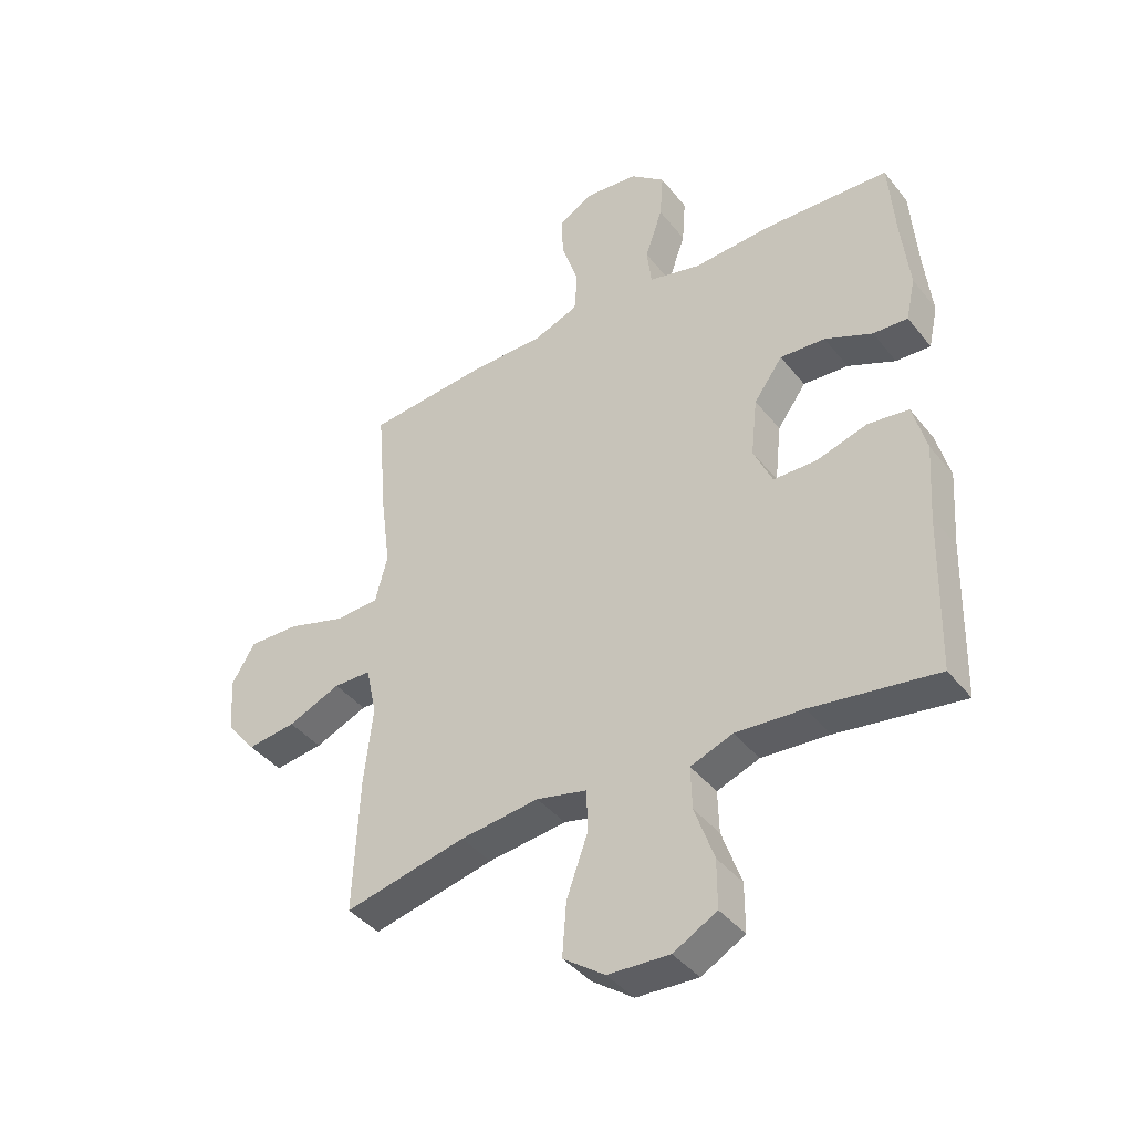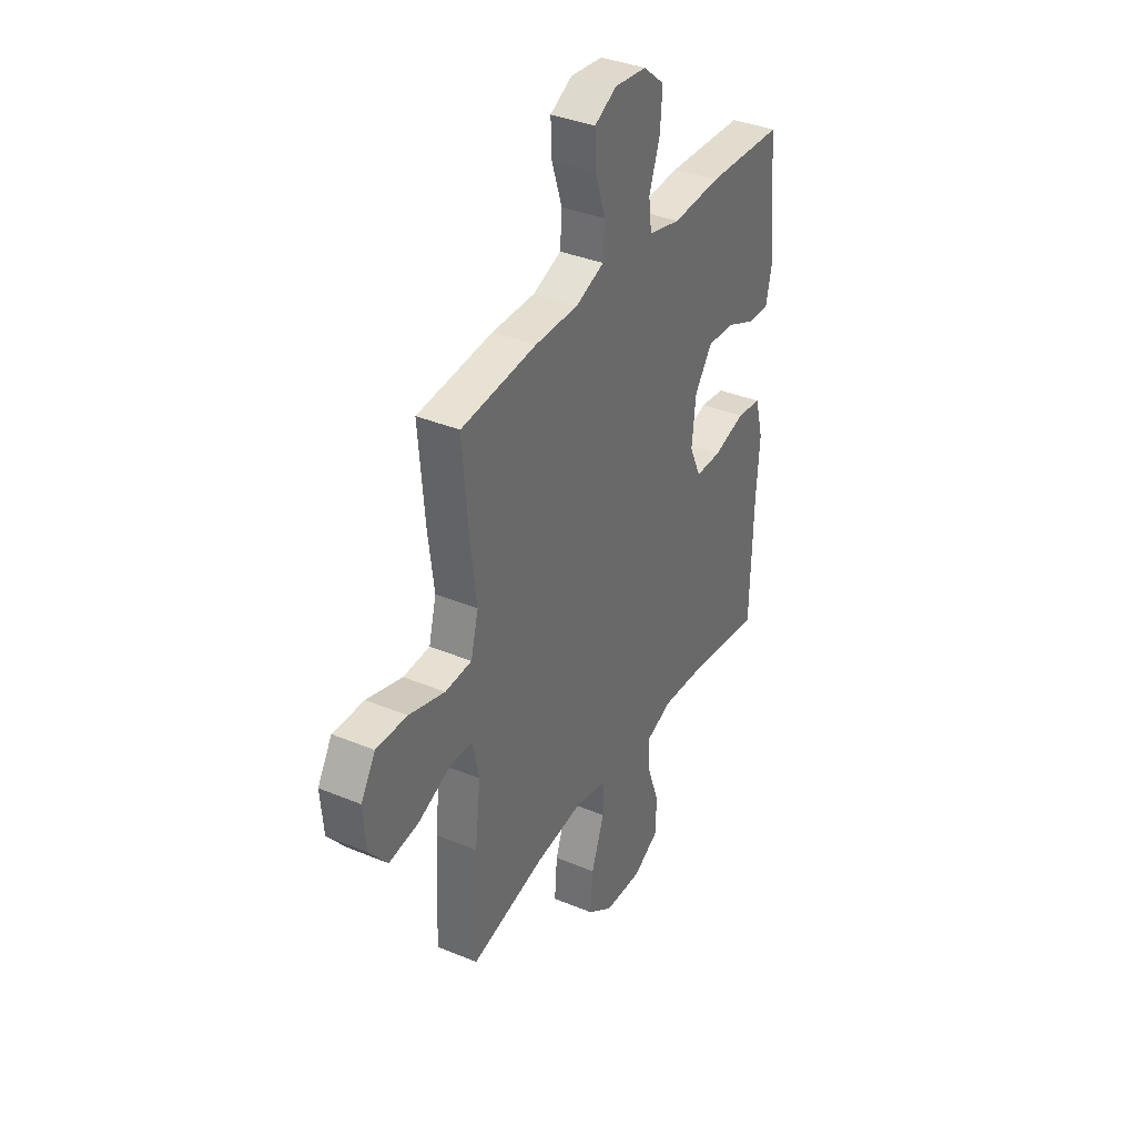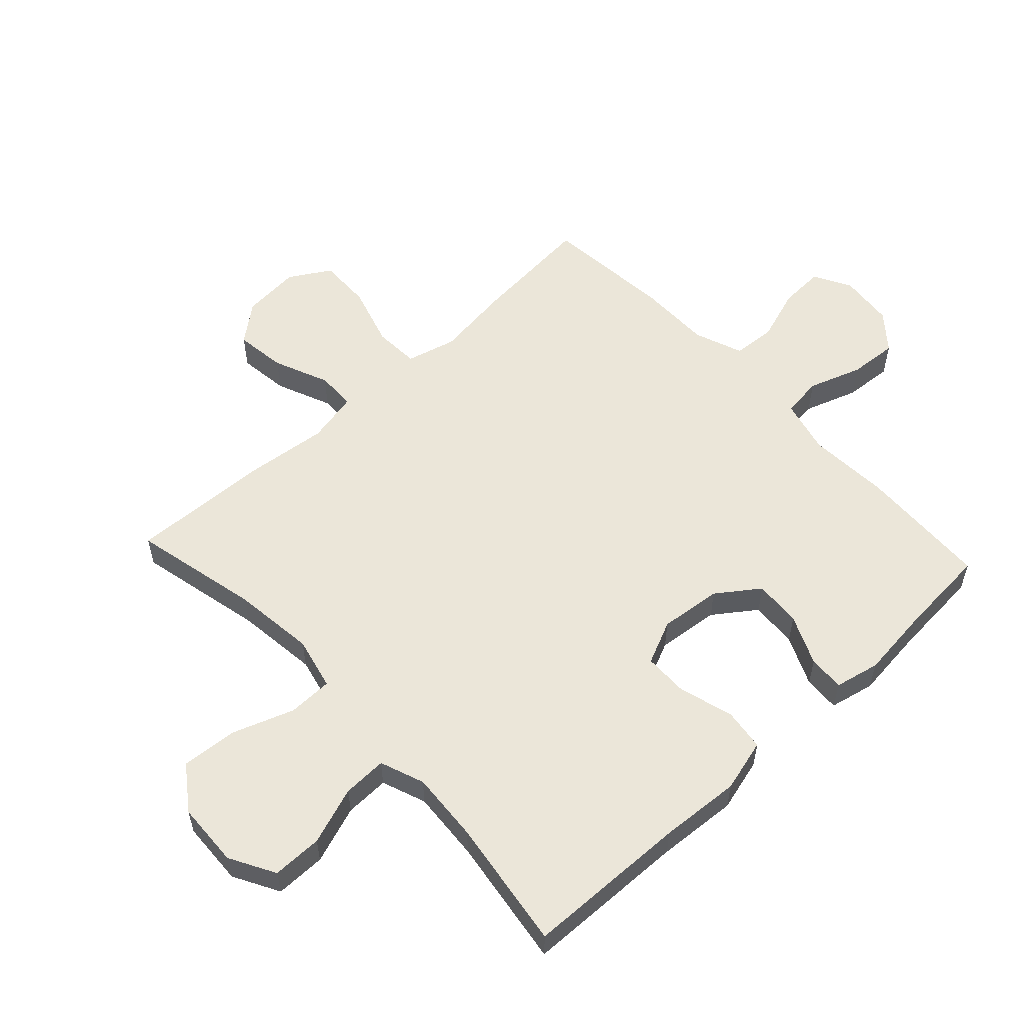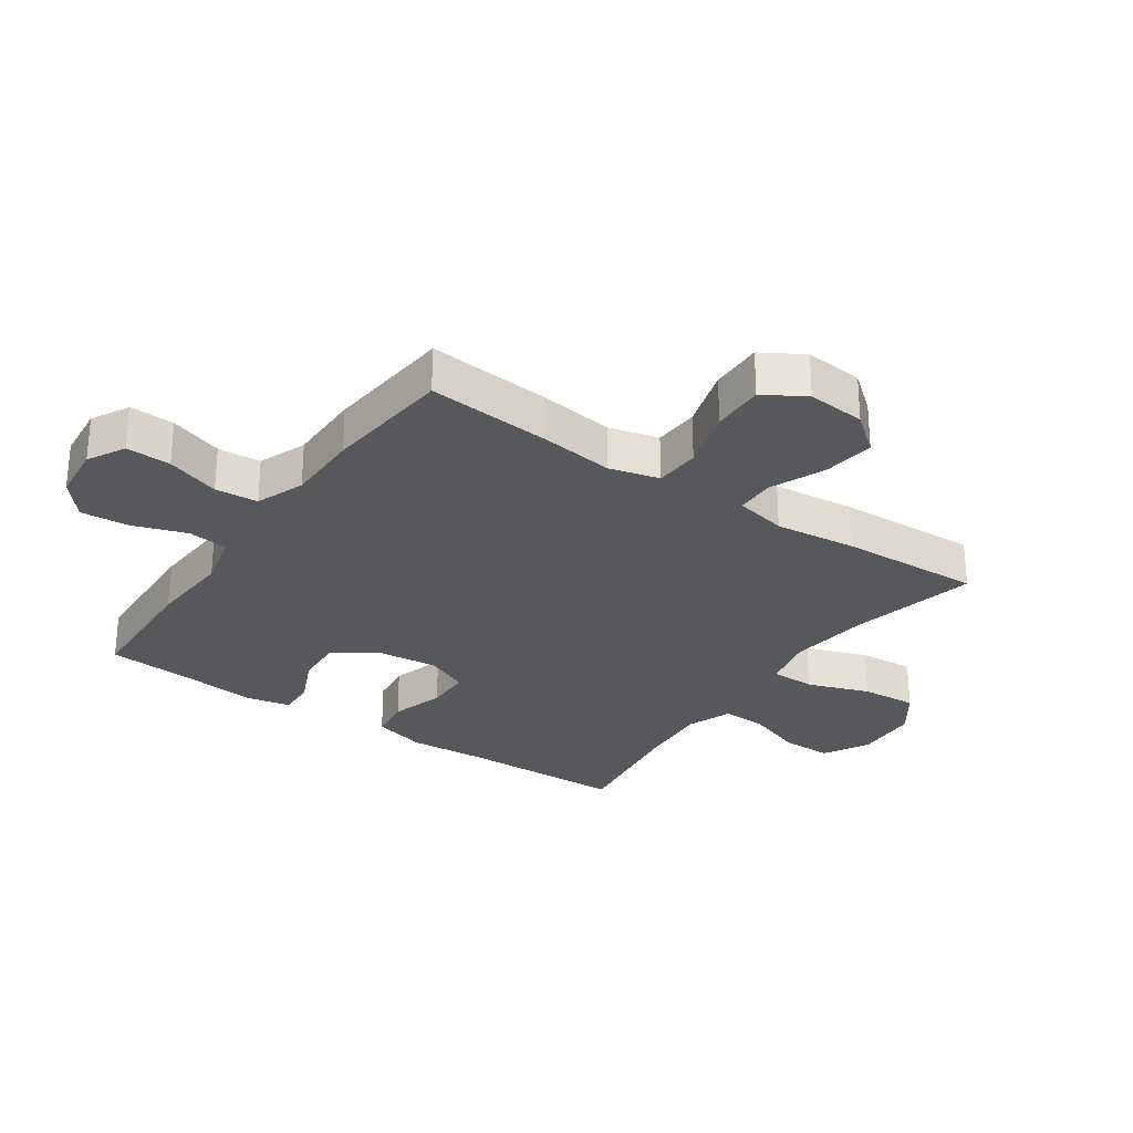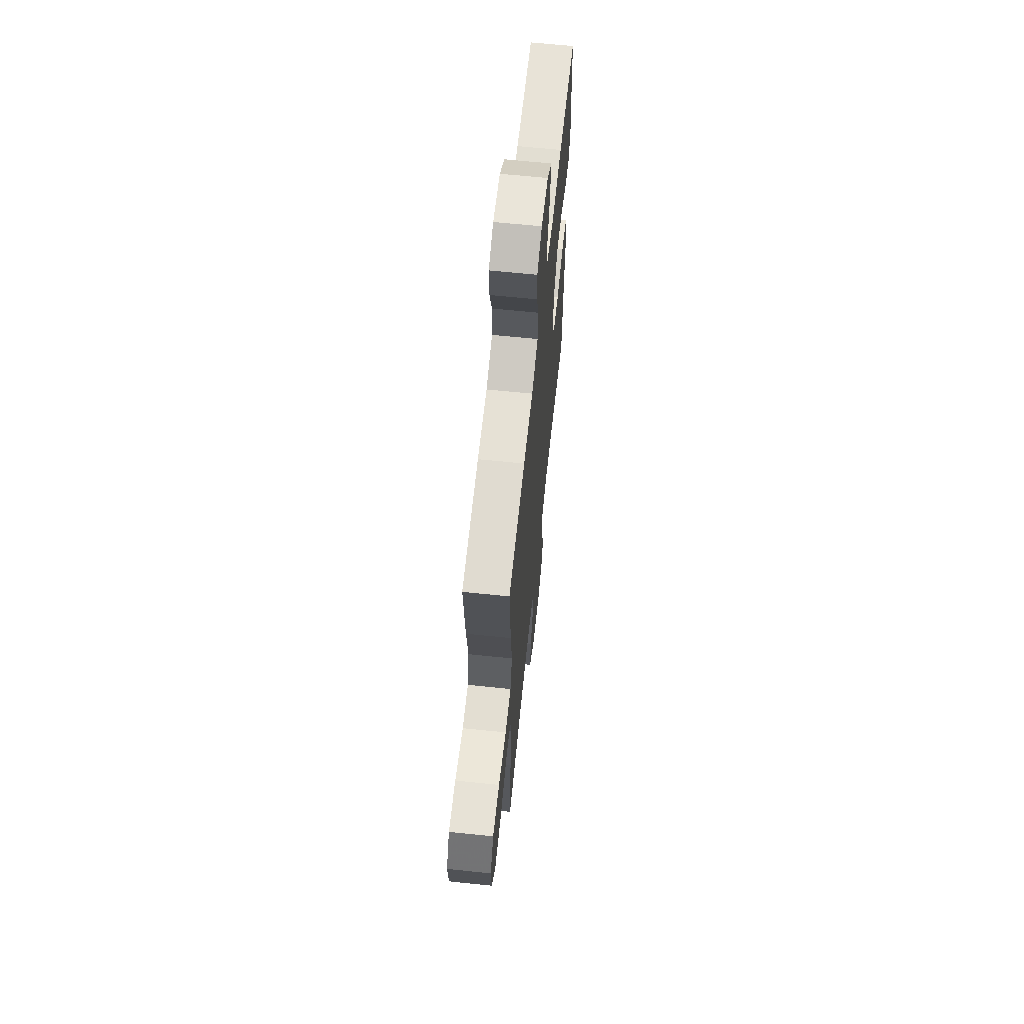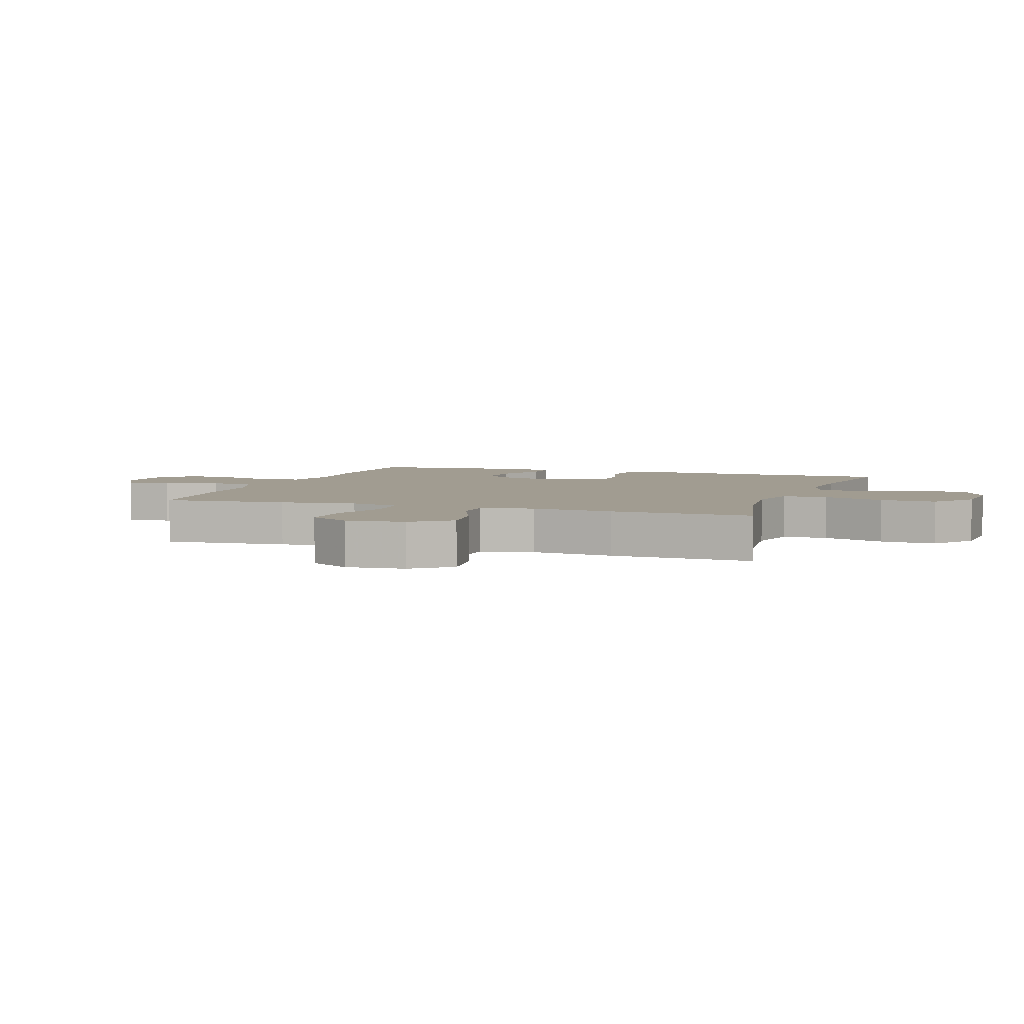
<metadata>
{"format":"obj","ext":"obj","renderer":"f3d","projection":"perspective","resolution":1024,"background":"white","views":[{"elev":-40.9,"azim":-145.3,"up":"+Z"},{"elev":36.5,"azim":118.4,"up":"+Z"},{"elev":56.2,"azim":-132.9,"up":"+Y"},{"elev":-28.4,"azim":55.3,"up":"+Y"},{"elev":64.3,"azim":96.0,"up":"+Z"},{"elev":4.5,"azim":109.0,"up":"+Y"}]}
</metadata>
<code>
v -0.5 0.07 0.5
v -0.286 0.07 0.509
v -0.152 0.07 0.501
v -0.063 0.07 0.523
v -0.055 0.07 0.589
v -0.085 0.07 0.676
v -0.091 0.07 0.755
v -0.032 0.07 0.804
v 0.057 0.07 0.813
v 0.118 0.07 0.78
v 0.115 0.07 0.707
v 0.086 0.07 0.62
v 0.091 0.07 0.55
v 0.17 0.07 0.52
v 0.29 0.07 0.52
v 0.5 0.07 0.5
v 0.483 0.07 0.3
v 0.467 0.07 0.177
v 0.488 0.07 0.096
v 0.562 0.07 0.092
v 0.662 0.07 0.122
v 0.748 0.07 0.124
v 0.788 0.07 0.057
v 0.78 0.07 -0.038
v 0.73 0.07 -0.1
v 0.647 0.07 -0.089
v 0.557 0.07 -0.051
v 0.493 0.07 -0.052
v 0.475 0.07 -0.137
v 0.49 0.07 -0.27
v 0.5 0.07 -0.5
v 0.293 0.07 -0.453
v 0.159 0.07 -0.437
v 0.073 0.07 -0.457
v 0.072 0.07 -0.53
v 0.108 0.07 -0.63
v 0.115 0.07 -0.721
v 0.044 0.07 -0.772
v -0.061 0.07 -0.777
v -0.135 0.07 -0.736
v -0.135 0.07 -0.654
v -0.102 0.07 -0.56
v -0.1 0.07 -0.488
v -0.172 0.07 -0.461
v -0.287 0.07 -0.469
v -0.5 0.07 -0.5
v -0.507 0.07 -0.233
v -0.516 0.07 -0.102
v -0.493 0.07 -0.016
v -0.424 0.07 -0.007
v -0.336 0.07 -0.033
v -0.263 0.07 -0.032
v -0.231 0.07 0.039
v -0.242 0.07 0.14
v -0.291 0.07 0.208
v -0.368 0.07 0.203
v -0.449 0.07 0.167
v -0.508 0.07 0.164
v -0.524 0.07 0.237
v -0.511 0.07 0.354
v -0.5 0 0.5
v -0.286 0 0.509
v -0.152 0 0.501
v -0.063 0 0.523
v -0.055 0 0.589
v -0.085 0 0.676
v -0.091 0 0.755
v -0.032 0 0.804
v 0.057 0 0.813
v 0.118 0 0.78
v 0.115 0 0.707
v 0.086 0 0.62
v 0.091 0 0.55
v 0.17 0 0.52
v 0.29 0 0.52
v 0.5 0 0.5
v 0.483 0 0.3
v 0.467 0 0.177
v 0.488 0 0.096
v 0.562 0 0.092
v 0.662 0 0.122
v 0.748 0 0.124
v 0.788 0 0.057
v 0.78 0 -0.038
v 0.73 0 -0.1
v 0.647 0 -0.089
v 0.557 0 -0.051
v 0.493 0 -0.052
v 0.475 0 -0.137
v 0.49 0 -0.27
v 0.5 0 -0.5
v 0.293 0 -0.453
v 0.159 0 -0.437
v 0.073 0 -0.457
v 0.072 0 -0.53
v 0.108 0 -0.63
v 0.115 0 -0.721
v 0.044 0 -0.772
v -0.061 0 -0.777
v -0.135 0 -0.736
v -0.135 0 -0.654
v -0.102 0 -0.56
v -0.1 0 -0.488
v -0.172 0 -0.461
v -0.287 0 -0.469
v -0.5 0 -0.5
v -0.507 0 -0.233
v -0.516 0 -0.102
v -0.493 0 -0.016
v -0.424 0 -0.007
v -0.336 0 -0.033
v -0.263 0 -0.032
v -0.231 0 0.039
v -0.242 0 0.14
v -0.291 0 0.208
v -0.368 0 0.203
v -0.449 0 0.167
v -0.508 0 0.164
v -0.524 0 0.237
v -0.511 0 0.354
f 57 58 59 60
f 56 57 60 1
f 55 56 1 2
f 54 55 2 3
f 53 54 3 4
f 48 49 50 51
f 47 48 51 52
f 45 46 47 52
f 44 45 52 53
f 39 40 41 42
f 39 42 43
f 38 39 43
f 35 36 37 38
f 34 35 38 43
f 33 34 43 44
f 29 30 31 32
f 28 29 32 33
f 24 25 26 27
f 24 27 28
f 23 24 28
f 20 21 22 23
f 19 20 23 28
f 18 19 28 33
f 14 15 16 17
f 13 14 17 18
f 9 10 11 12
f 9 12 13
f 8 9 13
f 5 6 7 8
f 5 8 13
f 4 5 13 18
f 33 44 53
f 4 18 33 53
f 120 119 118 117
f 61 120 117 116
f 62 61 116 115
f 63 62 115 114
f 64 63 114 113
f 111 110 109 108
f 112 111 108 107
f 112 107 106 105
f 113 112 105 104
f 102 101 100 99
f 103 102 99
f 103 99 98
f 98 97 96 95
f 103 98 95 94
f 104 103 94 93
f 92 91 90 89
f 93 92 89 88
f 87 86 85 84
f 88 87 84
f 88 84 83
f 83 82 81 80
f 88 83 80 79
f 93 88 79 78
f 77 76 75 74
f 78 77 74 73
f 72 71 70 69
f 73 72 69
f 73 69 68
f 68 67 66 65
f 73 68 65
f 78 73 65 64
f 113 104 93
f 113 93 78 64
f 1 61 62 2
f 2 62 63 3
f 3 63 64 4
f 4 64 65 5
f 5 65 66 6
f 6 66 67 7
f 7 67 68 8
f 8 68 69 9
f 9 69 70 10
f 10 70 71 11
f 11 71 72 12
f 12 72 73 13
f 13 73 74 14
f 14 74 75 15
f 15 75 76 16
f 16 76 77 17
f 17 77 78 18
f 18 78 79 19
f 19 79 80 20
f 20 80 81 21
f 21 81 82 22
f 22 82 83 23
f 23 83 84 24
f 24 84 85 25
f 25 85 86 26
f 26 86 87 27
f 27 87 88 28
f 28 88 89 29
f 29 89 90 30
f 30 90 91 31
f 31 91 92 32
f 32 92 93 33
f 33 93 94 34
f 34 94 95 35
f 35 95 96 36
f 36 96 97 37
f 37 97 98 38
f 38 98 99 39
f 39 99 100 40
f 40 100 101 41
f 41 101 102 42
f 42 102 103 43
f 43 103 104 44
f 44 104 105 45
f 45 105 106 46
f 46 106 107 47
f 47 107 108 48
f 48 108 109 49
f 49 109 110 50
f 50 110 111 51
f 51 111 112 52
f 52 112 113 53
f 53 113 114 54
f 54 114 115 55
f 55 115 116 56
f 56 116 117 57
f 57 117 118 58
f 58 118 119 59
f 59 119 120 60
f 60 120 61 1

</code>
